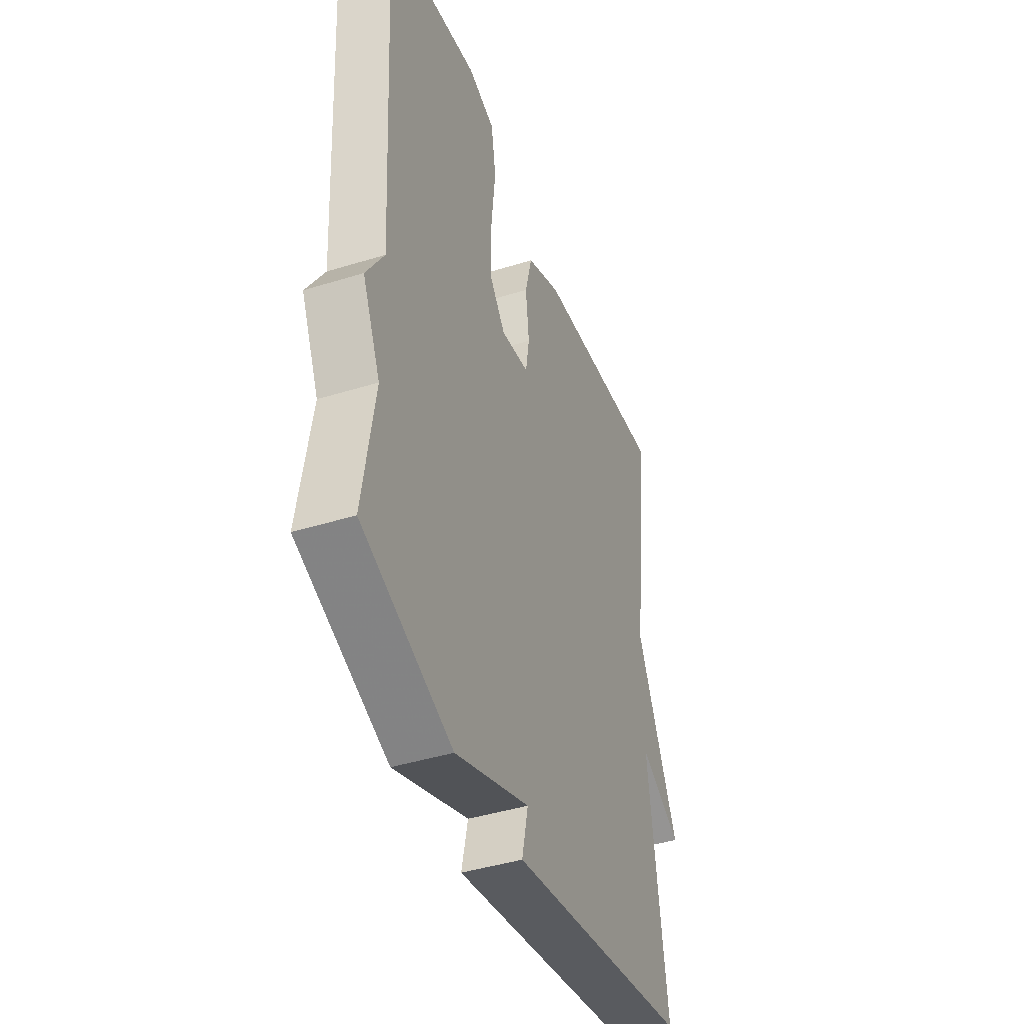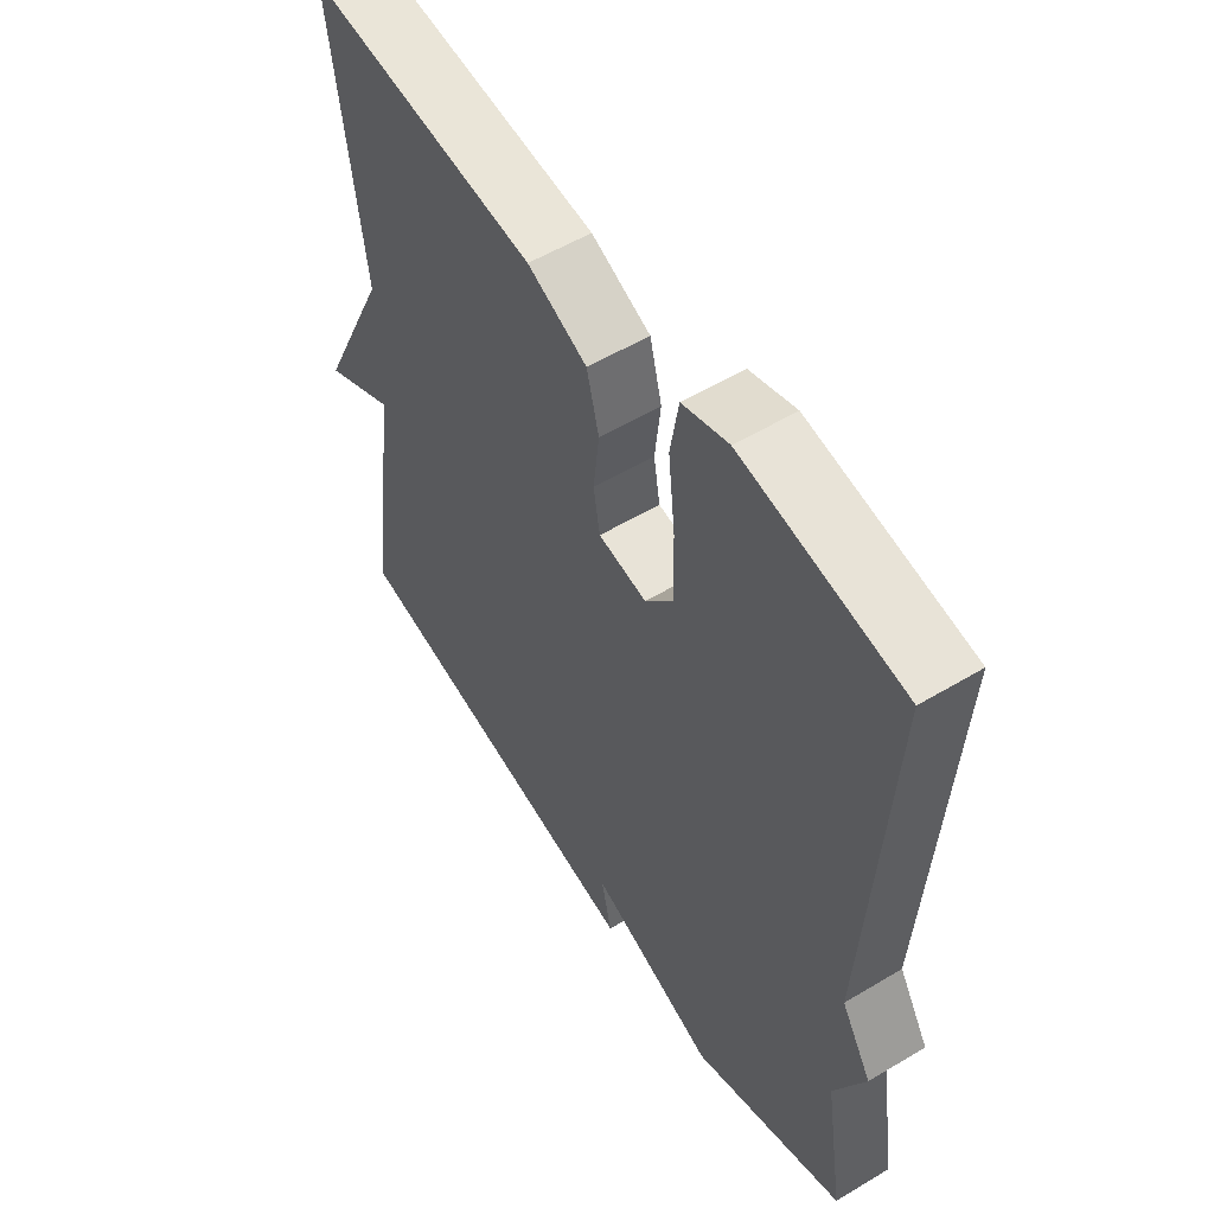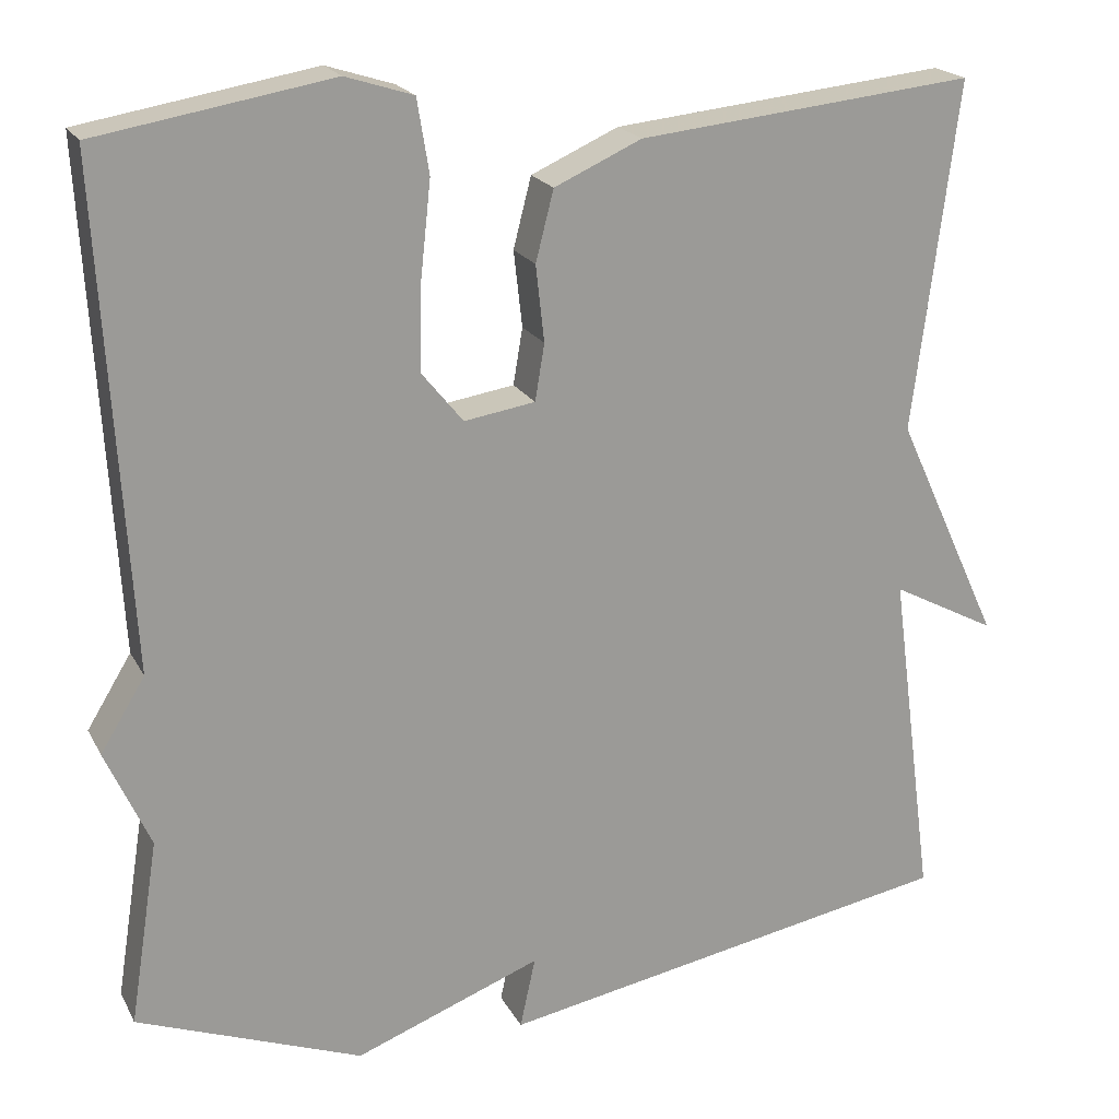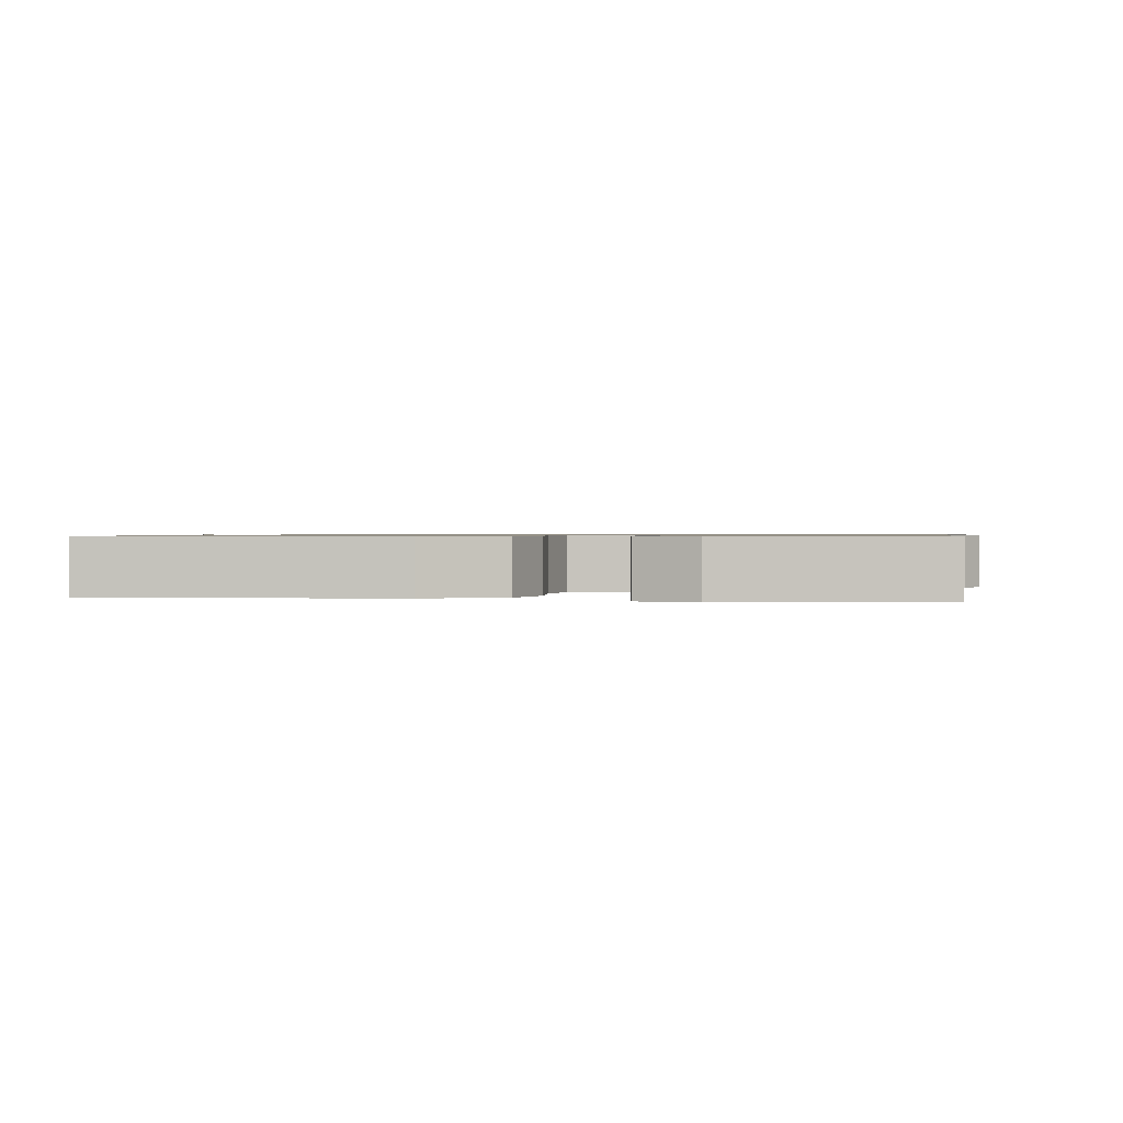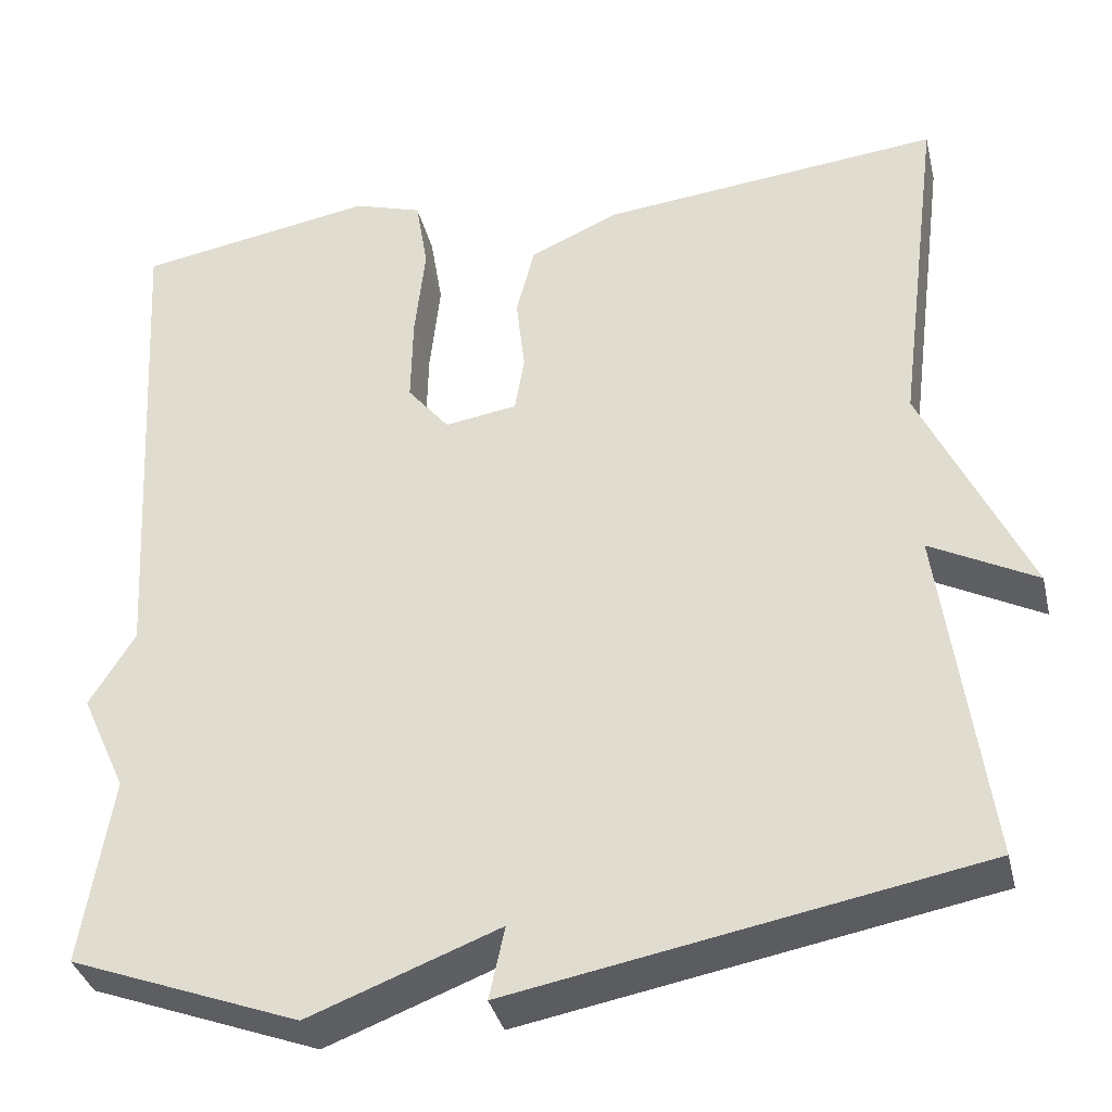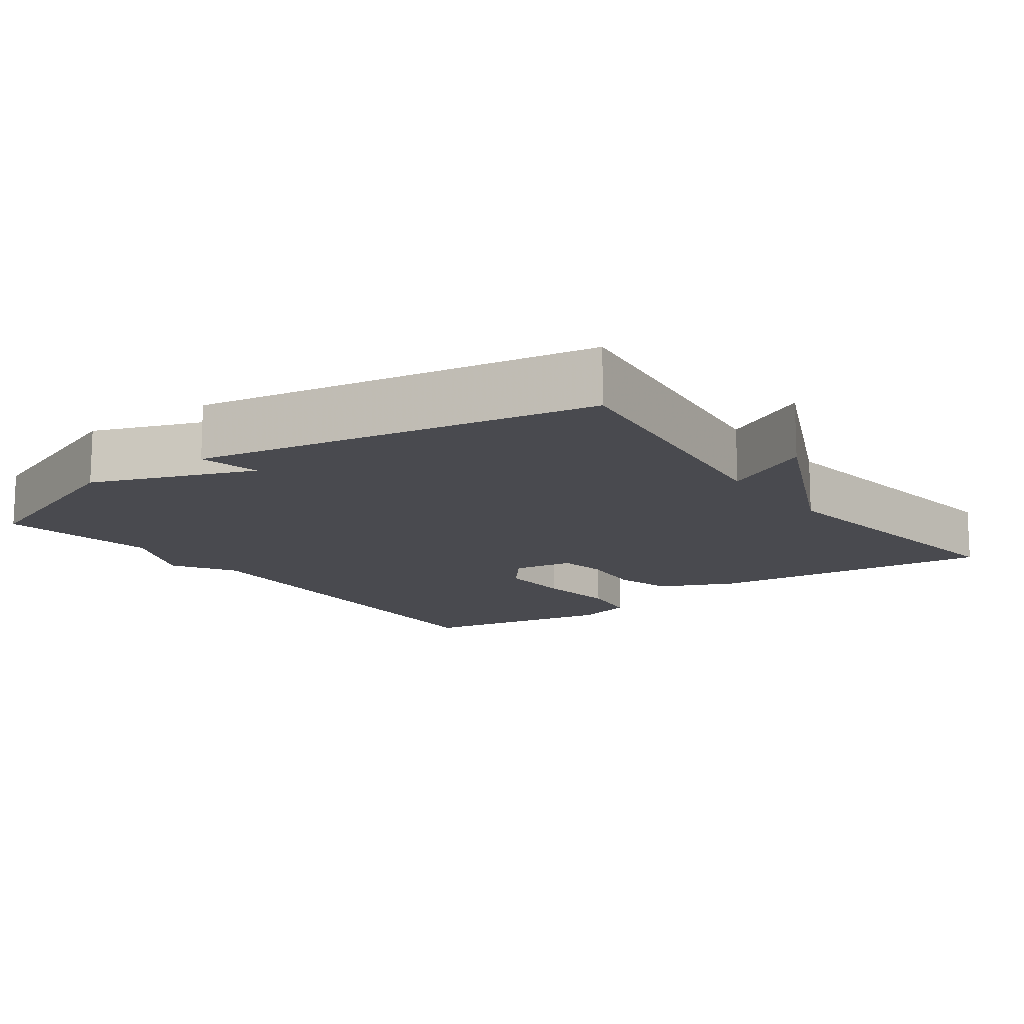
<metadata>
{"format":"obj","ext":"obj","renderer":"f3d","projection":"perspective","resolution":1024,"background":"white","views":[{"elev":-42.9,"azim":110.3,"up":"+Z"},{"elev":55.2,"azim":57.7,"up":"+Z"},{"elev":20.1,"azim":159.1,"up":"+Z"},{"elev":0.8,"azim":10.0,"up":"+Y"},{"elev":-36.0,"azim":-166.7,"up":"+Z"},{"elev":-13.6,"azim":-143.9,"up":"+Y"}]}
</metadata>
<code>
v 0.5 0.07 0.5
v 0.466 0.07 -0.083
v 0.518 0.07 -0.168
v 0.466 0.07 -0.283
v 0.5 0.07 -0.5
v 0.237 0.07 -0.599
v 0.019 0.07 -0.516
v 0.037 0.07 -0.599
v -0.5 0.07 -0.5
v -0.448 0.07 -0.107
v -0.57 0.07 -0.171
v -0.448 0.07 0.093
v -0.5 0.07 0.5
v -0.108 0.07 0.459
v -0.006 0.07 0.413
v 0.015 0.07 0.331
v 0.005 0.07 0.242
v 0.016 0.07 0.176
v 0.099 0.07 0.163
v 0.147 0.07 0.222
v 0.145 0.07 0.325
v 0.133 0.07 0.436
v 0.147 0.07 0.522
v 0.226 0.07 0.547
v 0.5 0 0.5
v 0.466 0 -0.083
v 0.518 0 -0.168
v 0.466 0 -0.283
v 0.5 0 -0.5
v 0.237 0 -0.599
v 0.019 0 -0.516
v 0.037 0 -0.599
v -0.5 0 -0.5
v -0.448 0 -0.107
v -0.57 0 -0.171
v -0.448 0 0.093
v -0.5 0 0.5
v -0.108 0 0.459
v -0.006 0 0.413
v 0.015 0 0.331
v 0.005 0 0.242
v 0.016 0 0.176
v 0.099 0 0.163
v 0.147 0 0.222
v 0.145 0 0.325
v 0.133 0 0.436
v 0.147 0 0.522
v 0.226 0 0.547
f 24 1 2
f 23 24 2
f 22 23 2
f 21 22 2
f 2 3 4
f 21 2 4
f 20 21 4
f 5 6 7
f 4 5 7
f 20 4 7
f 19 20 7
f 18 19 7
f 17 18 7
f 15 16 17
f 14 15 17
f 13 14 17
f 12 13 17
f 10 11 12 17
f 10 17 7
f 7 8 9 10
f 26 25 48
f 26 48 47
f 26 47 46
f 26 46 45
f 28 27 26
f 28 26 45
f 28 45 44
f 31 30 29
f 31 29 28
f 31 28 44
f 31 44 43
f 31 43 42
f 31 42 41
f 41 40 39
f 41 39 38
f 41 38 37
f 41 37 36
f 41 36 35 34
f 31 41 34
f 34 33 32 31
f 1 25 26 2
f 2 26 27 3
f 3 27 28 4
f 4 28 29 5
f 5 29 30 6
f 6 30 31 7
f 7 31 32 8
f 8 32 33 9
f 9 33 34 10
f 10 34 35 11
f 11 35 36 12
f 12 36 37 13
f 13 37 38 14
f 14 38 39 15
f 15 39 40 16
f 16 40 41 17
f 17 41 42 18
f 18 42 43 19
f 19 43 44 20
f 20 44 45 21
f 21 45 46 22
f 22 46 47 23
f 23 47 48 24
f 24 48 25 1

</code>
